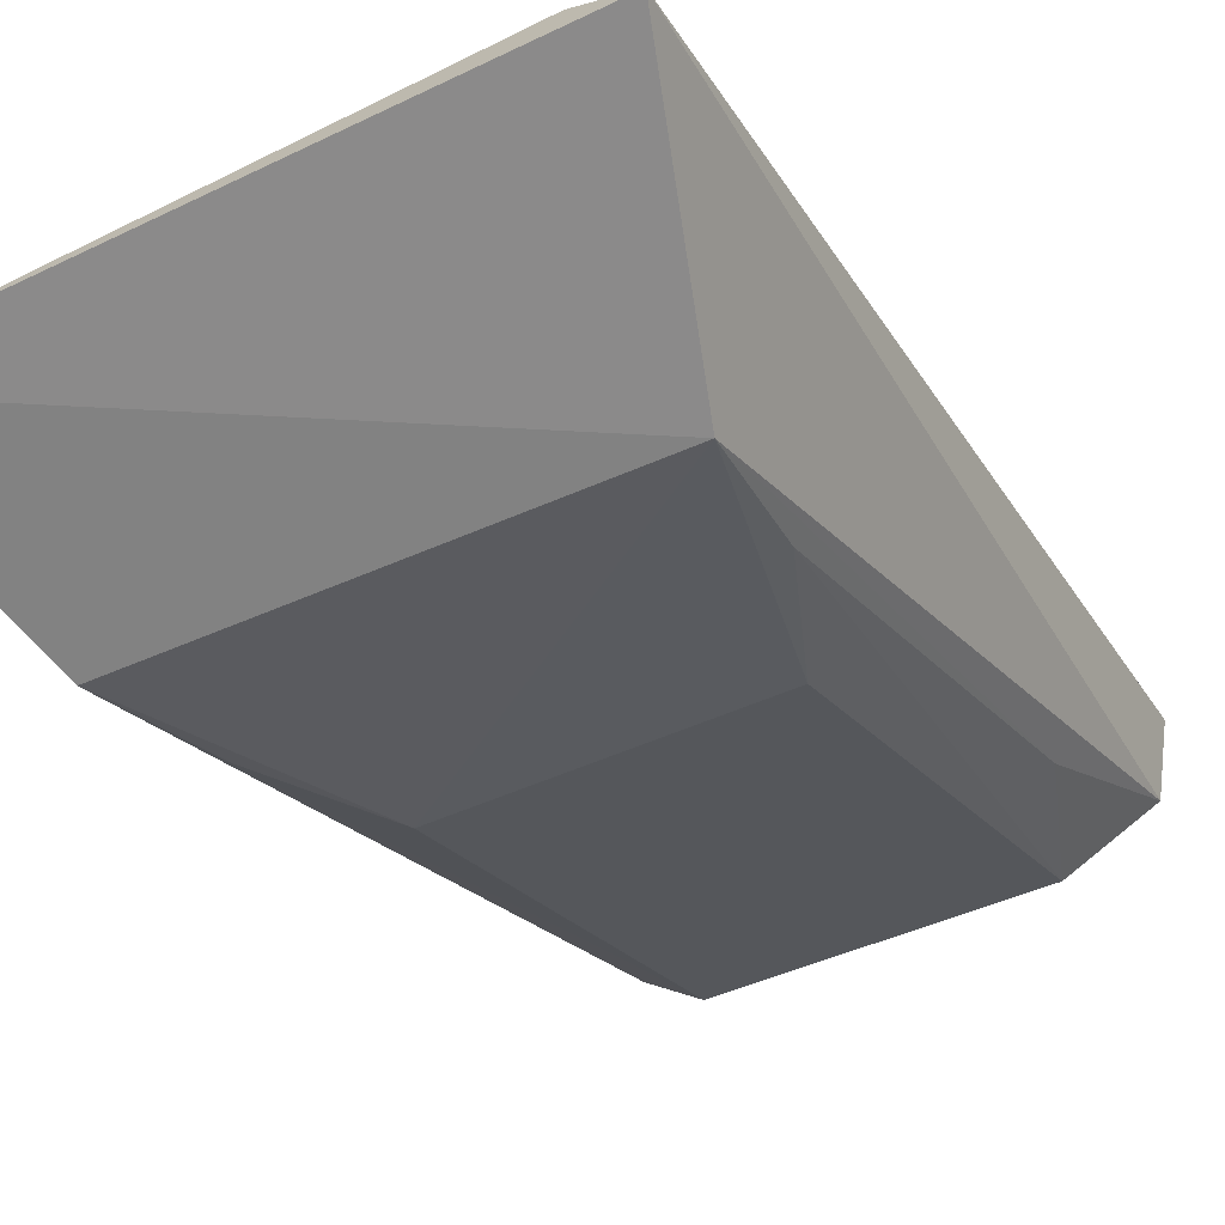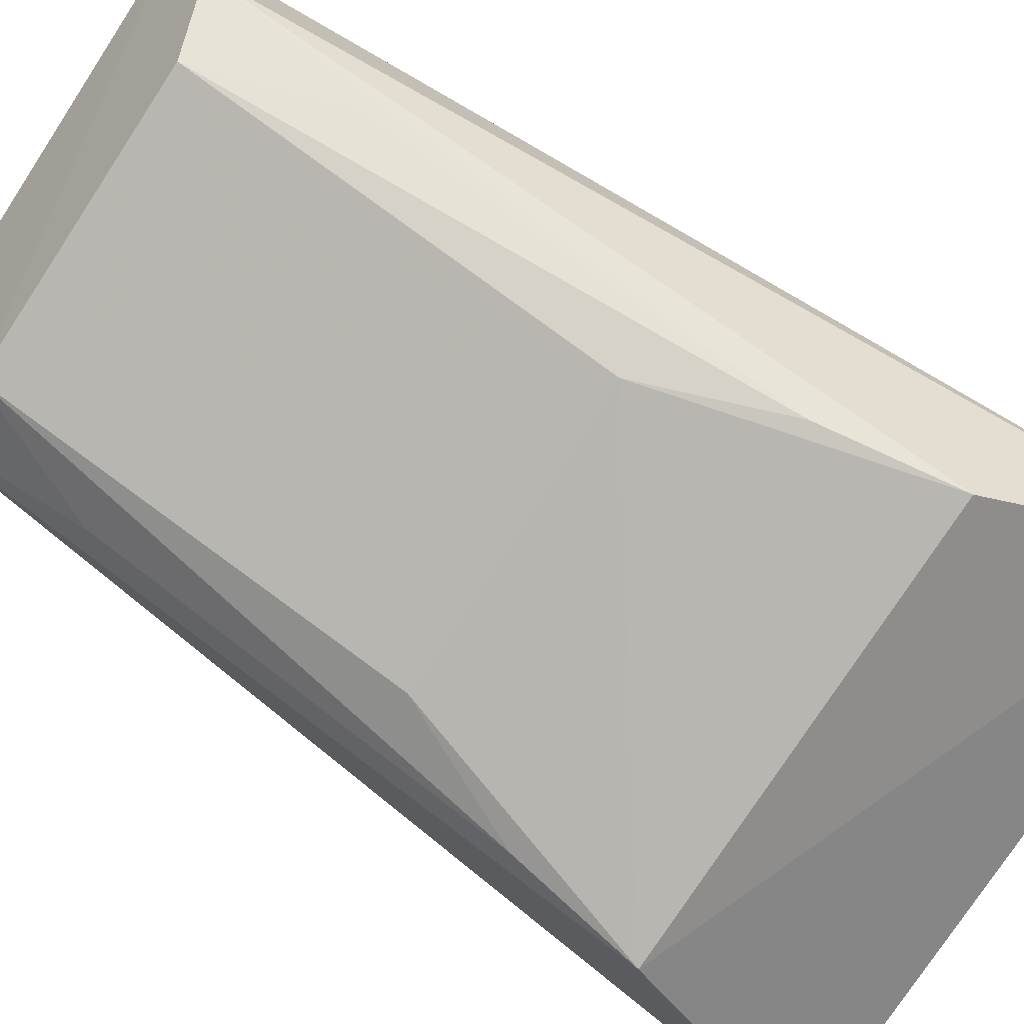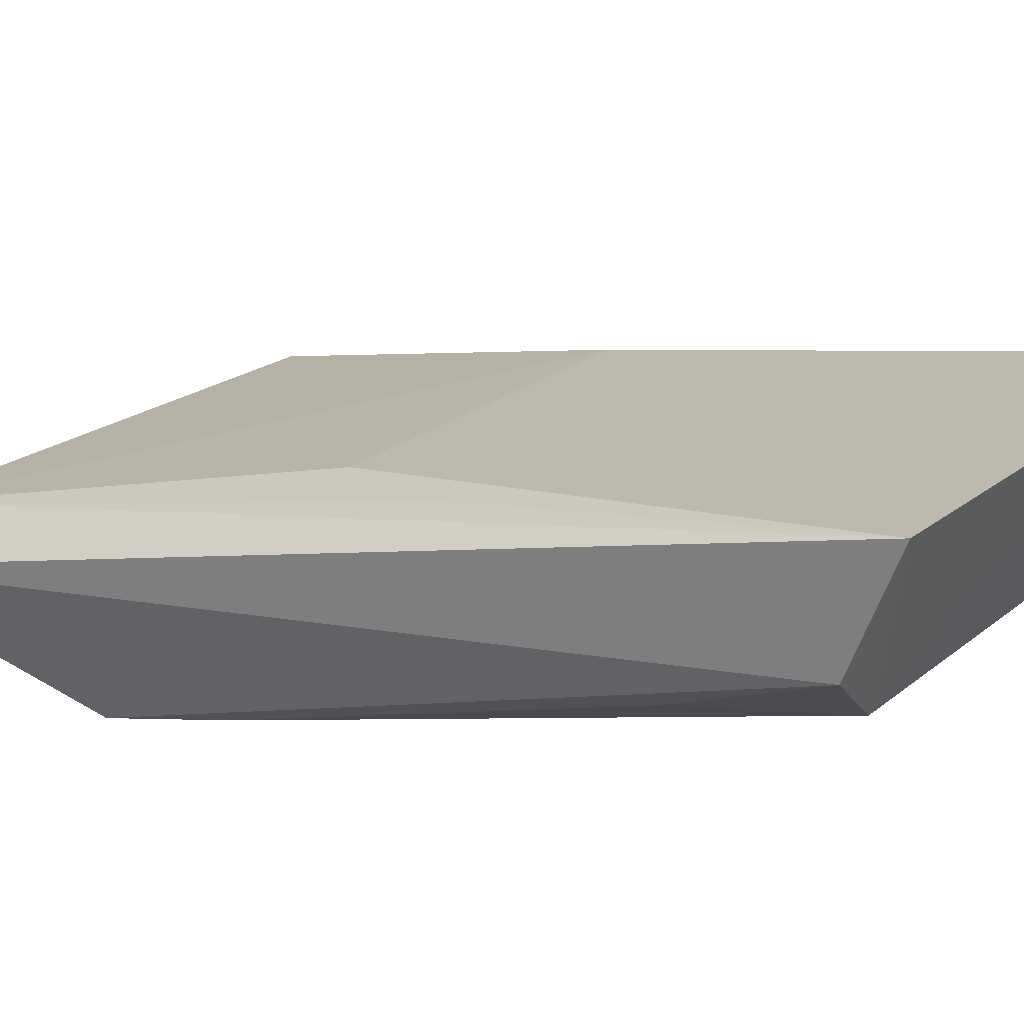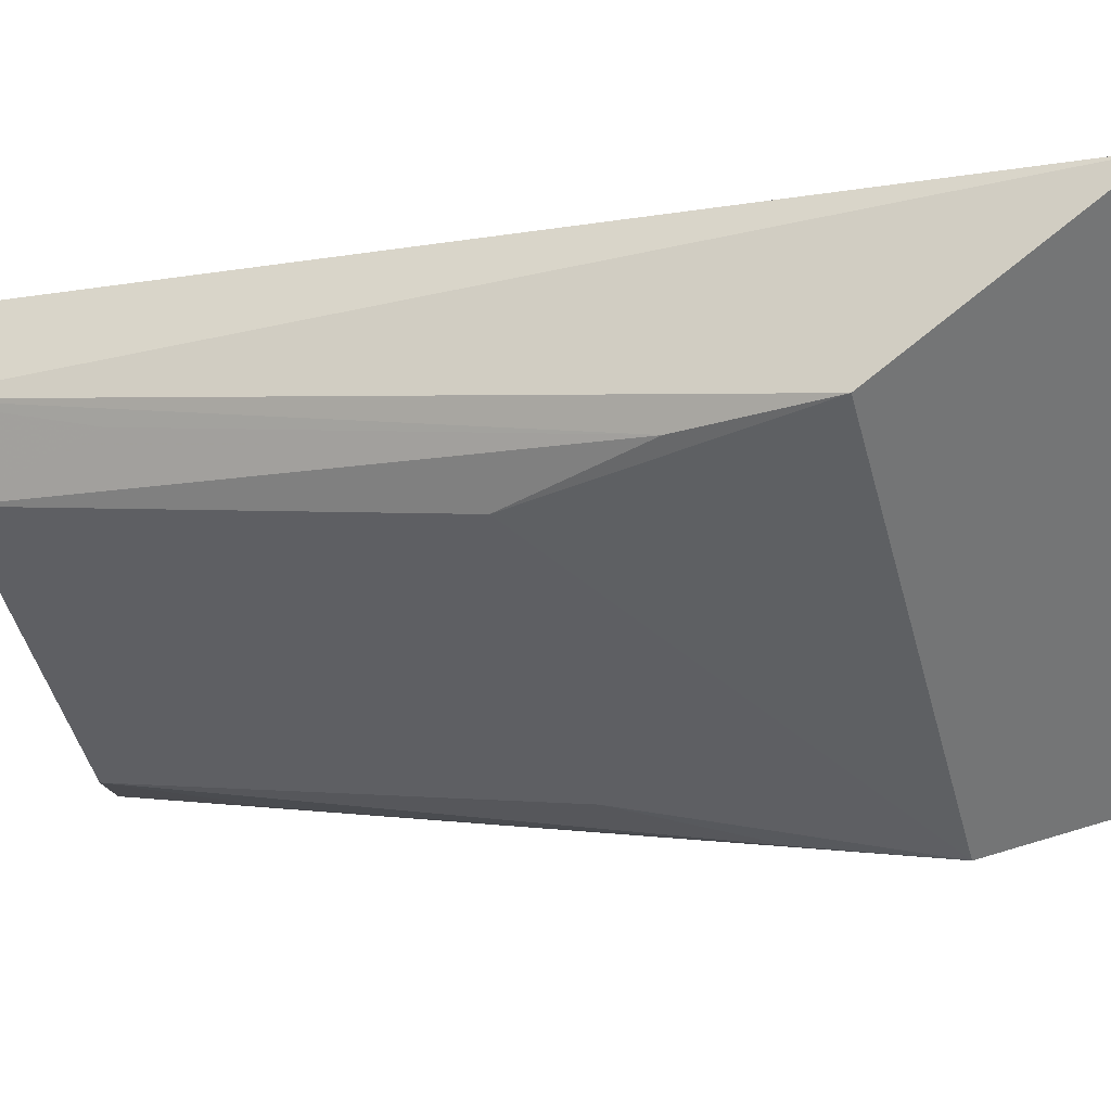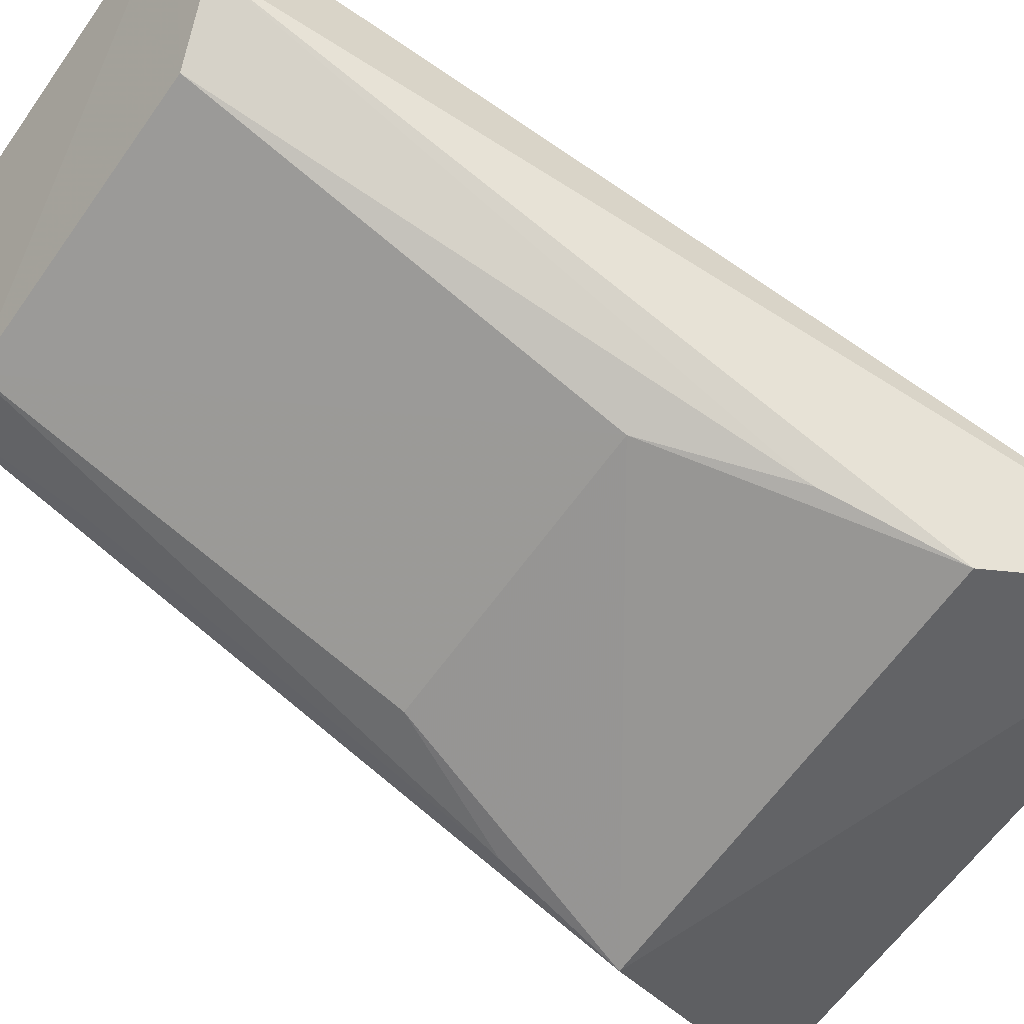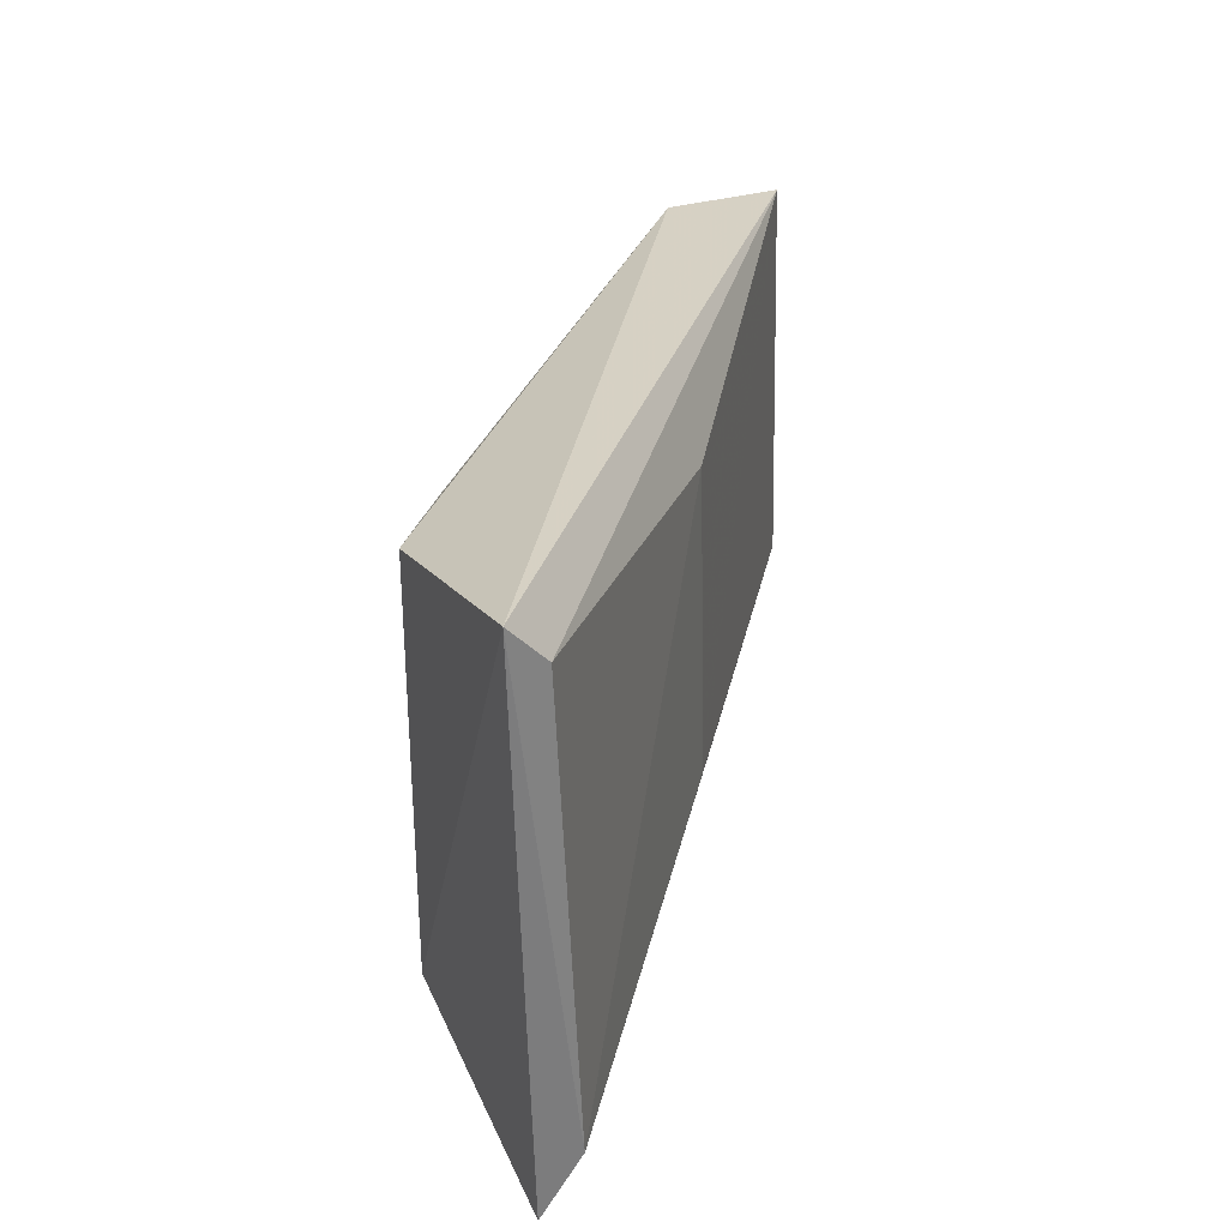
<metadata>
{"format":"obj","ext":"obj","renderer":"f3d","projection":"perspective","resolution":1024,"background":"white","views":[{"elev":-43.6,"azim":30.0,"up":"+Z"},{"elev":-76.8,"azim":-123.1,"up":"+Z"},{"elev":22.9,"azim":127.2,"up":"+Z"},{"elev":-47.7,"azim":-74.7,"up":"+Z"},{"elev":-62.1,"azim":-125.1,"up":"+Z"},{"elev":-57.5,"azim":-88.6,"up":"+Y"}]}
</metadata>
<code>
v 0.03145 0.2508 0.008145
v 0.02458 0.2526 0.01272
v -0.02758 0.2753 -0.002472
v -0.0264 0.3579 0.0359
v 0.02251 0.3579 0.03591
v -0.0299 0.2529 0.01172
v 0.01611 0.3004 0.02523
v 0.02053 0.2899 -0.0003104
v -0.03492 0.2506 0.008103
v 0.02054 0.3144 0.02713
v -0.02122 0.3007 0.02525
v 0.0227 0.3529 0.02296
v 0.02229 0.2756 -0.003774
v -0.02658 0.3529 0.02295
v -0.01904 0.3047 0.002516
v 0.01413 0.3507 0.0163
v 0.0139 0.3048 0.002124
v -0.01942 0.3505 0.01675
v 0.02027 0.3356 0.01506
v -0.02503 0.2897 0.0002934
v -0.02493 0.3353 0.01572
f 5 2 1
f 7 5 4
f 9 6 4
f 9 1 2
f 9 2 6
f 10 7 2
f 10 2 5
f 10 5 7
f 11 6 2
f 11 2 7
f 11 7 4
f 11 4 6
f 12 5 1
f 13 9 3
f 13 1 9
f 13 12 1
f 14 9 4
f 14 3 9
f 15 13 3
f 16 4 5
f 16 5 12
f 17 8 13
f 17 13 15
f 17 16 8
f 17 15 16
f 18 16 15
f 18 14 4
f 18 4 16
f 19 16 12
f 19 8 16
f 19 13 8
f 19 12 13
f 20 18 15
f 20 15 3
f 20 3 14
f 21 20 14
f 21 14 18
f 21 18 20

</code>
